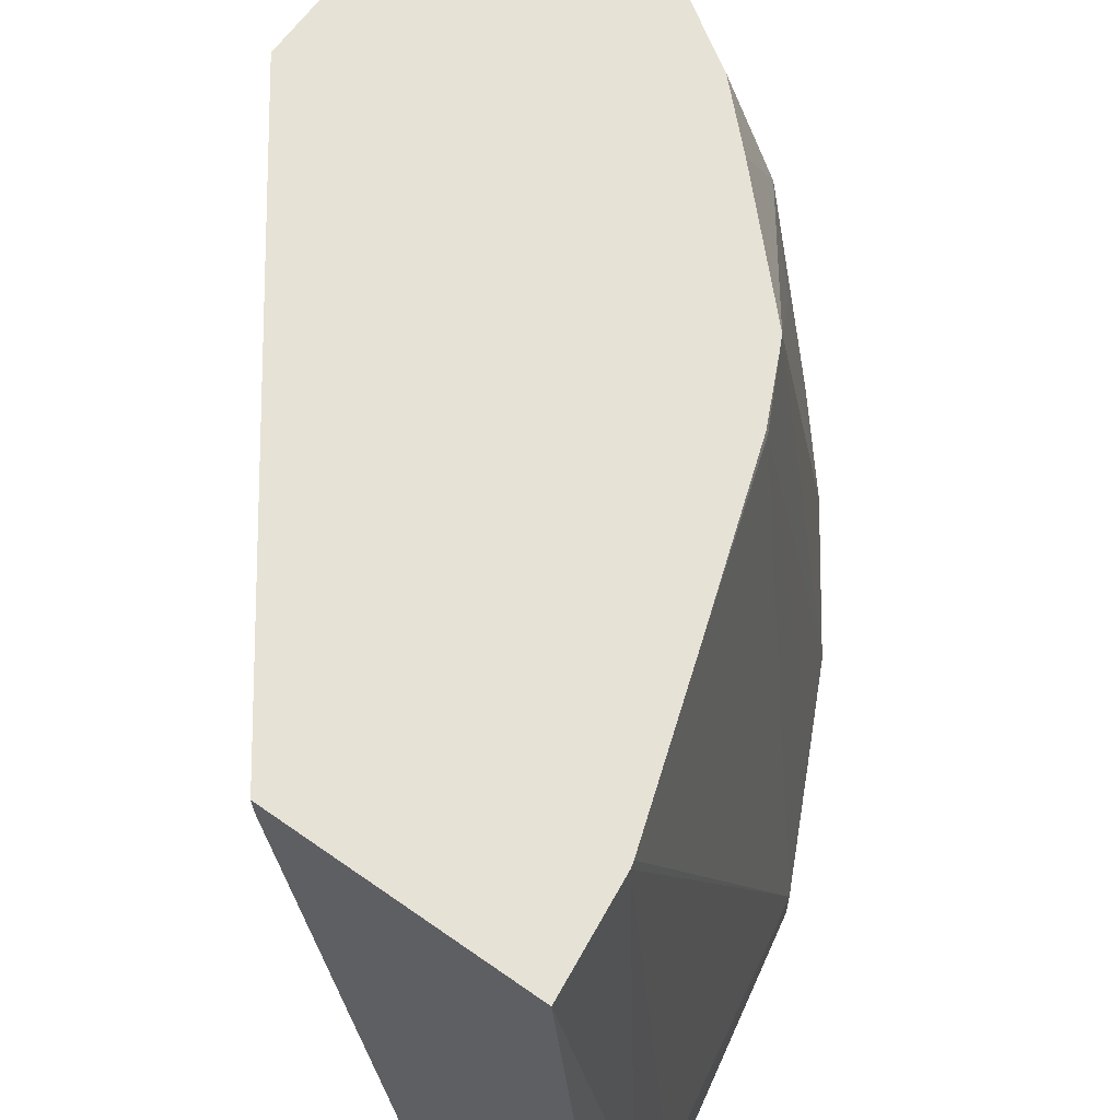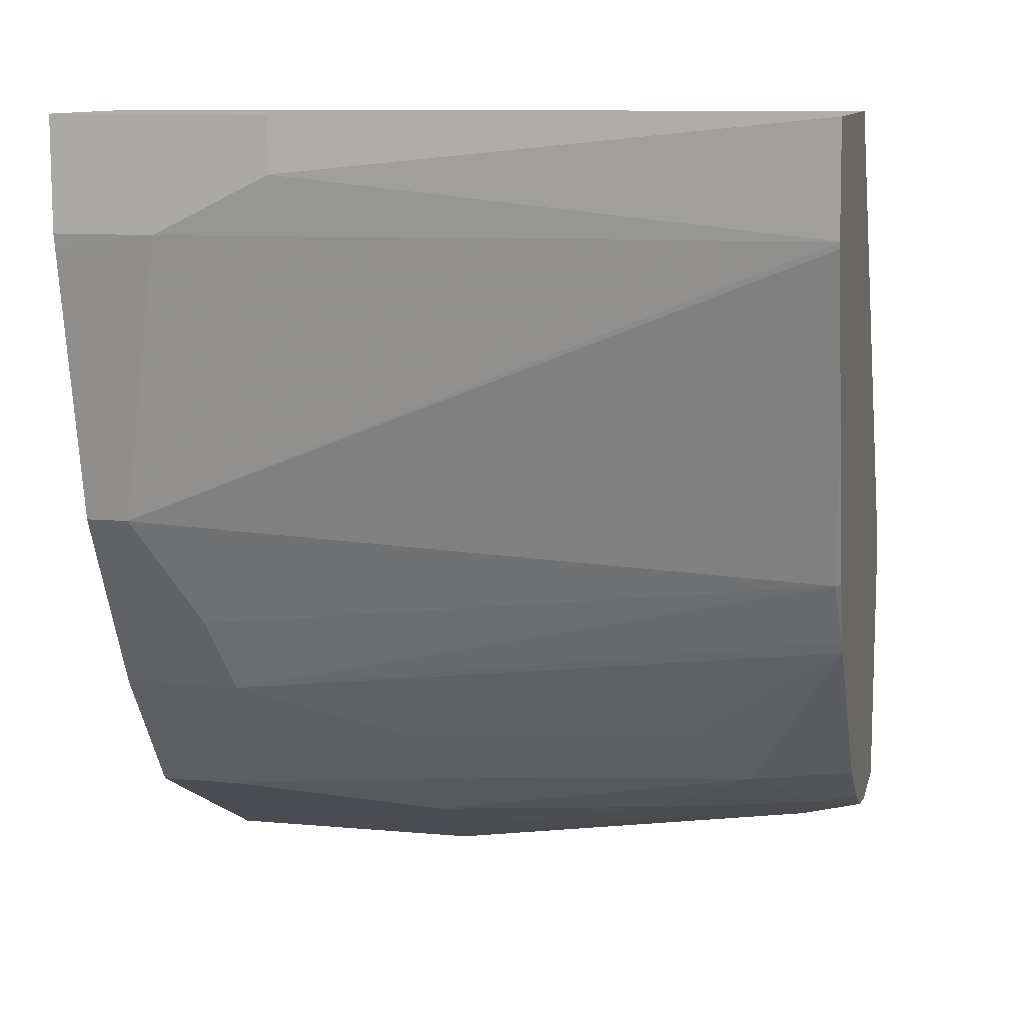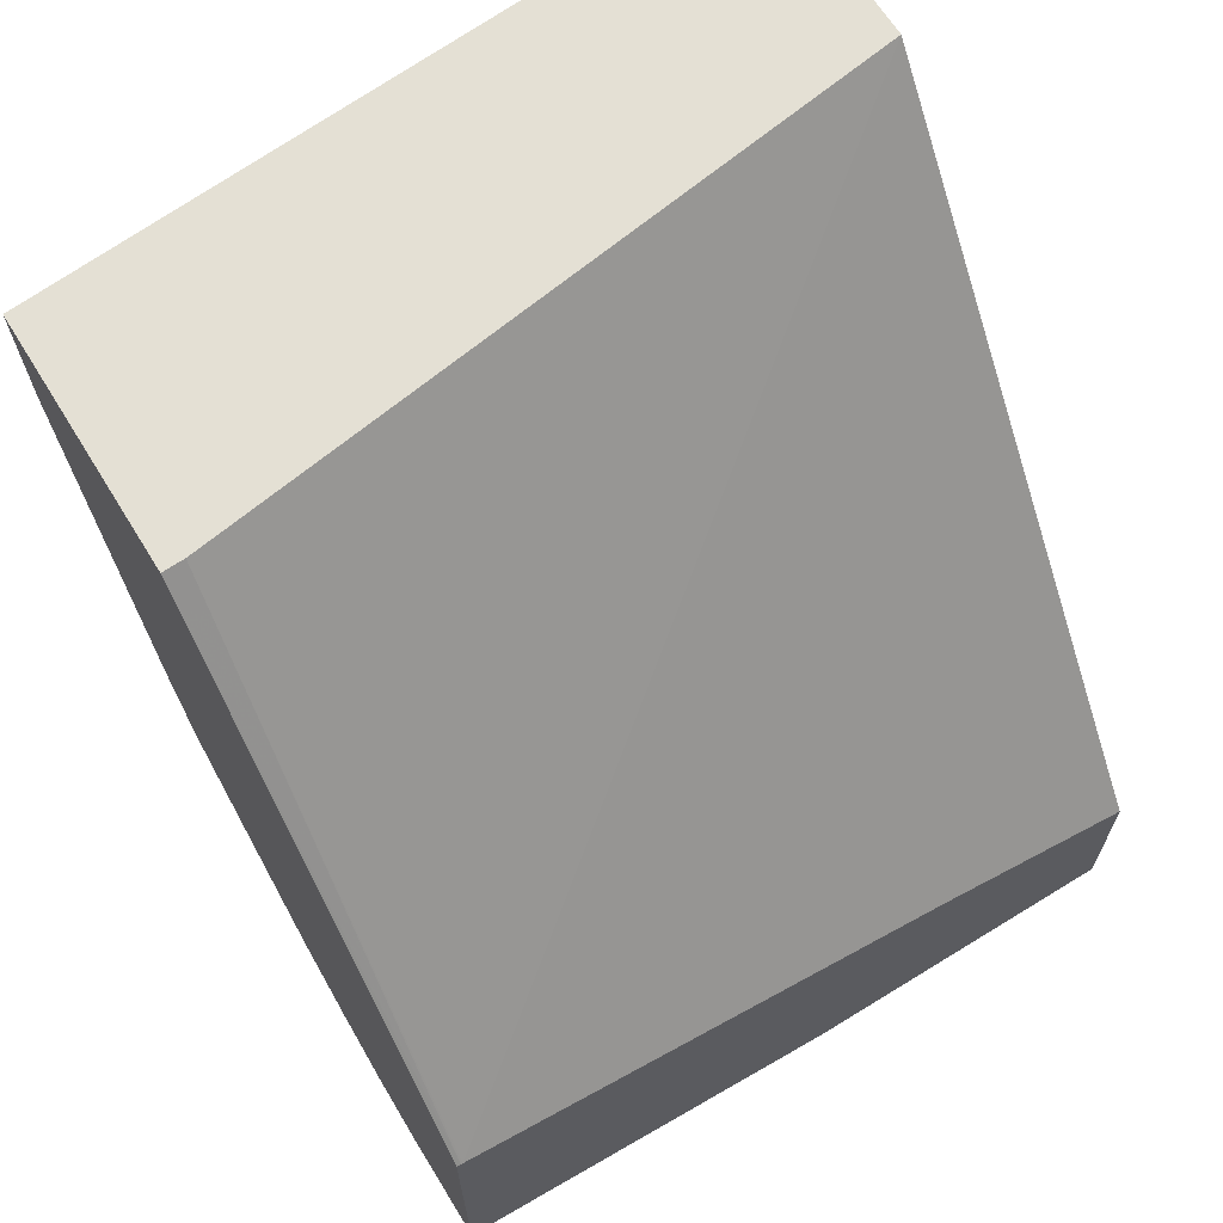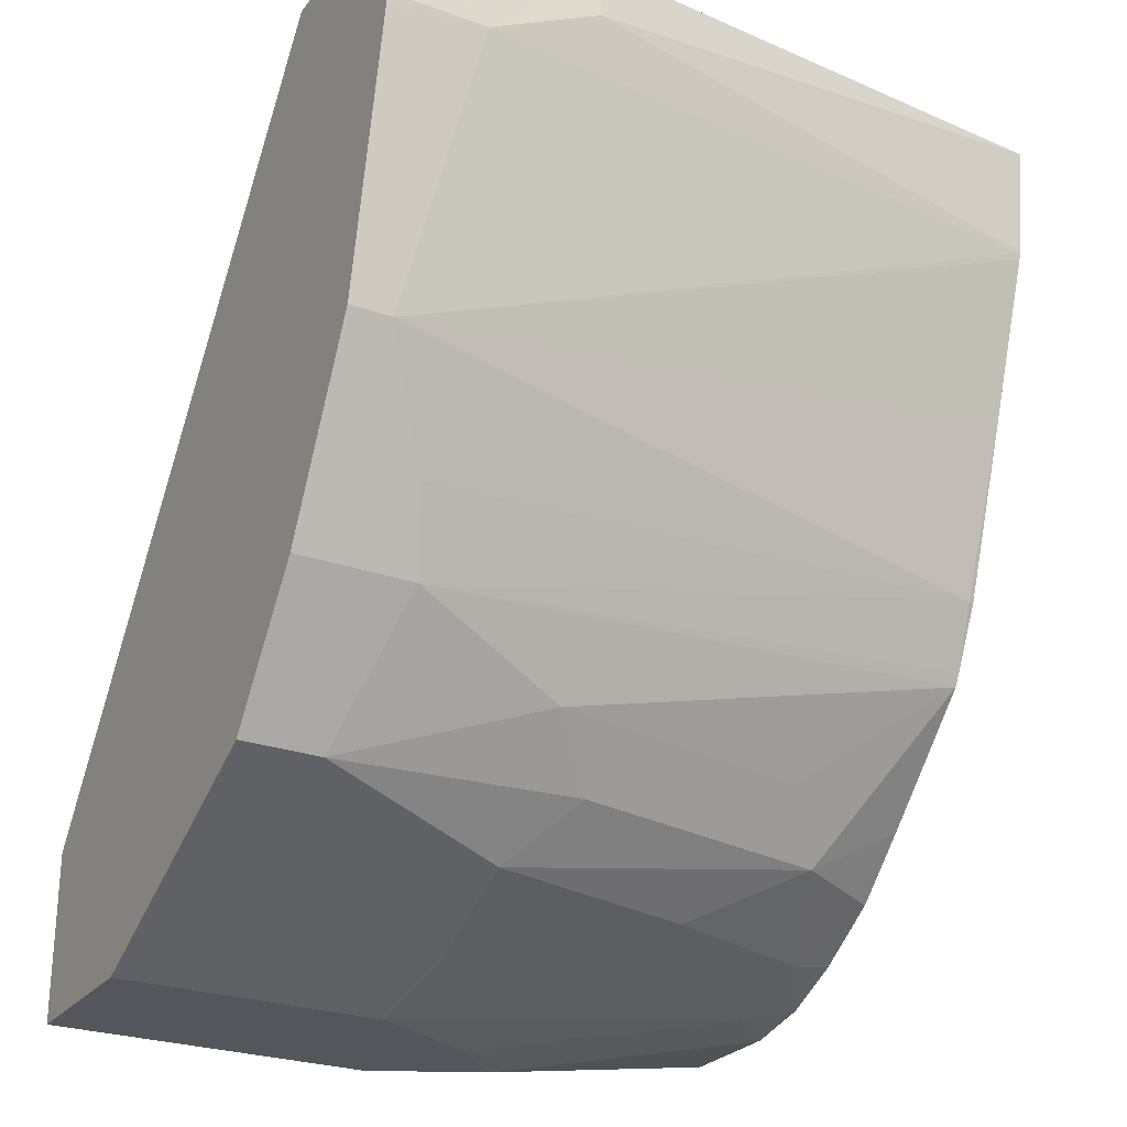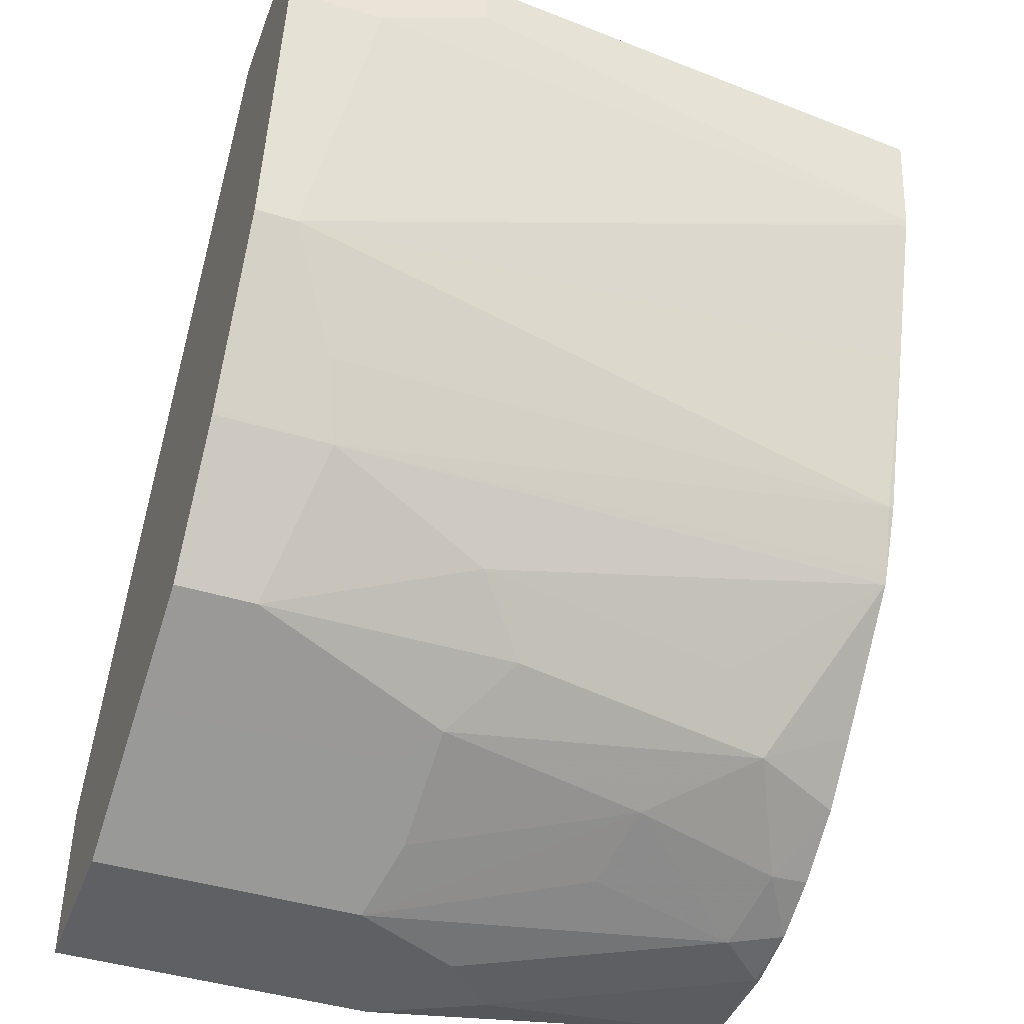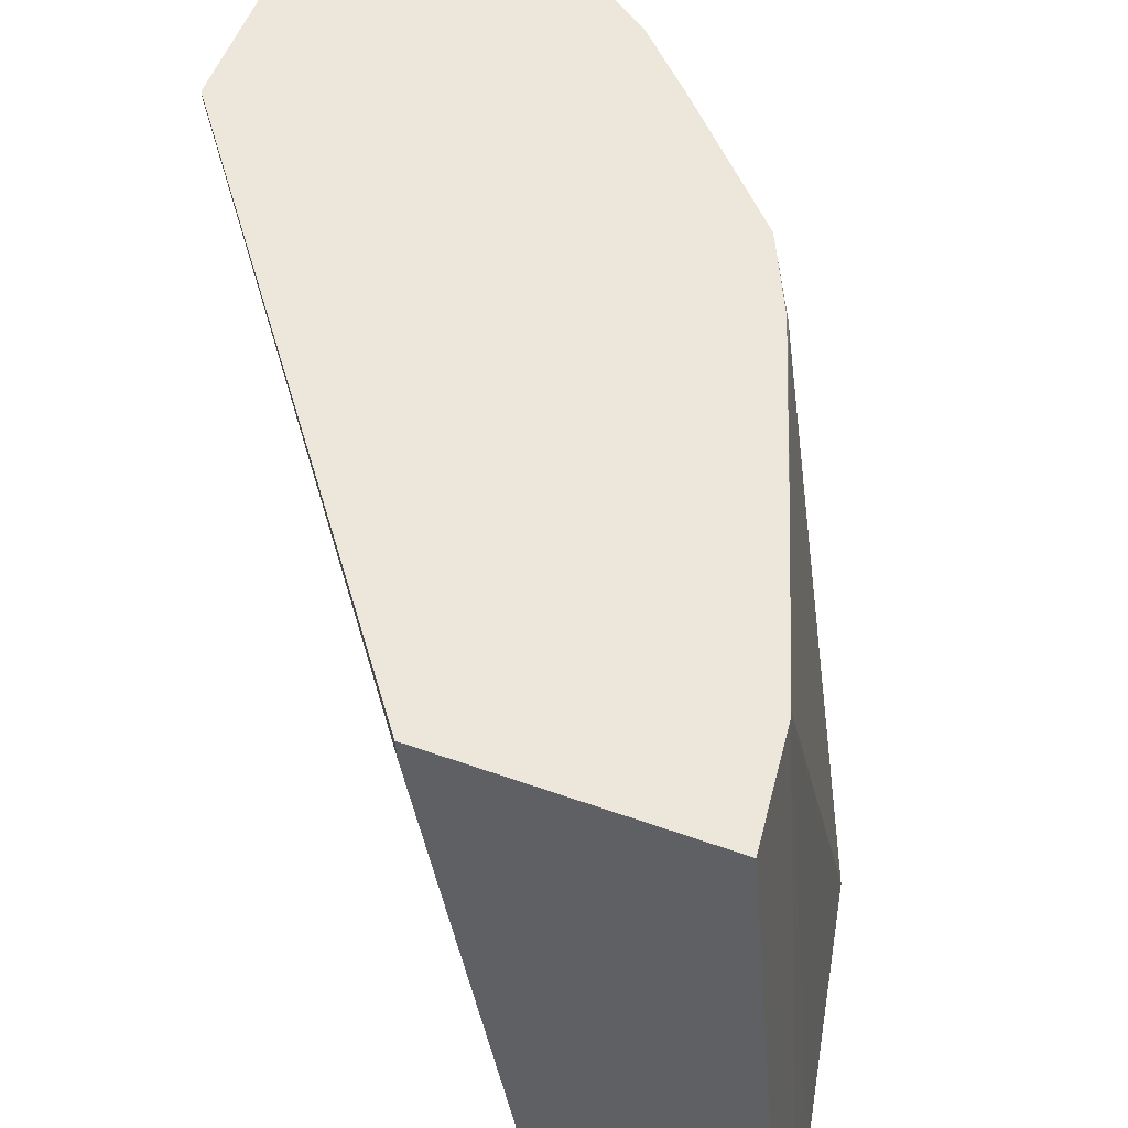
<metadata>
{"format":"obj","ext":"obj","renderer":"f3d","projection":"perspective","resolution":1024,"background":"white","views":[{"elev":63.4,"azim":35.5,"up":"+Y"},{"elev":10.7,"azim":102.7,"up":"+Z"},{"elev":66.0,"azim":-121.7,"up":"+Z"},{"elev":-26.3,"azim":60.6,"up":"+Z"},{"elev":-43.3,"azim":70.0,"up":"+Z"},{"elev":54.1,"azim":20.8,"up":"+Y"}]}
</metadata>
<code>
v 0.1158 0.02153 -0.8751
v 0.1168 0.01945 -0.8761
v 0.07853 0.02008 -0.8758
v 0.07853 0.02153 -0.8751
v 0.1384 0.02153 -0.8702
v 0.1363 -2.003e-05 -0.8761
v 0.09735 -0.07789 -0.8956
v 0.07853 0.01945 -0.8761
v 0.07853 0.02153 -0.7786
v 0.1593 0.02153 -0.8601
v 0.1623 0.006469 -0.8631
v 0.1558 -0.05842 -0.8761
v 0.1363 -0.1363 -0.8956
v 0.1168 -0.09736 -0.8956
v 0.1817 -0.05193 -0.8631
v 0.07853 -0.1162 -0.8956
v 0.07853 0.02008 -0.7786
v 0.2085 0.02153 -0.6045
v 0.1826 0.02153 -0.8446
v 0.2012 -0.013 -0.8437
v 0.1363 -0.2286 -0.8956
v 0.1623 -0.1298 -0.8826
v 0.2012 -0.1298 -0.8631
v 0.1882 -0.1428 -0.8696
v 0.07853 -0.2286 -0.8956
v 0.07853 0.01945 -0.7788
v 0.2088 0.01413 -0.6045
v 0.2964 0.02153 -0.6045
v 0.2021 0.02153 -0.8251
v 0.2206 -0.1103 -0.8437
v 0.2401 0.02153 -0.7853
v 0.2206 -0.03247 -0.8242
v 0.1882 -0.2286 -0.8696
v 0.2271 -0.2012 -0.8501
v 0.07853 -0.2286 -0.8372
v 0.07853 -0.1557 -0.8177
v 0.2458 -0.2286 -0.6045
v 0.3115 -0.1557 -0.6045
v 0.3115 -0.1557 -0.623
v 0.292 0.02153 -0.6425
v 0.2401 -0.1298 -0.8242
v 0.2423 0.02153 -0.7808
v 0.2596 -0.1882 -0.8047
v 0.2271 -0.2286 -0.8501
v 0.3115 -0.2286 -0.6045
v 0.3115 -0.1947 -0.6425
v 0.292 -0.2141 -0.7399
v 0.2914 0.02153 -0.6449
v 0.2527 0.02153 -0.7589
v 0.2531 0.01945 -0.7593
v 0.2726 -0.1947 -0.7788
v 0.2661 -0.2012 -0.7918
v 0.2603 -0.2286 -0.8032
v 0.2596 -0.2286 -0.8047
v 0.3115 -0.2286 -0.6425
v 0.3105 -0.2286 -0.6475
v 0.2726 0.02153 -0.7009
v 0.292 -0.2286 -0.7399
v 0.2701 -0.2286 -0.7838
v 0.2661 -0.2286 -0.7918
f 23 34 24
f 23 30 34
f 24 34 44
f 24 44 33
f 28 38 39
f 26 37 27
f 28 39 40
f 30 32 41
f 21 35 25
f 30 41 34
f 26 36 37
f 21 37 35
f 21 44 54
f 21 55 45
f 21 56 55
f 21 58 56
f 21 59 58
f 21 60 59
f 21 53 60
f 21 54 53
f 21 33 44
f 20 32 30
f 20 31 32
f 20 29 31
f 31 42 43
f 21 45 37
f 31 43 41
f 46 56 47
f 34 41 43
f 52 60 53
f 52 59 60
f 49 57 50
f 47 51 50
f 47 59 52
f 47 58 59
f 47 56 58
f 47 57 48
f 47 50 57
f 20 30 23
f 46 55 56
f 43 53 54
f 31 41 32
f 43 52 53
f 43 51 47
f 43 50 51
f 42 50 43
f 40 47 48
f 40 46 47
f 39 46 40
f 38 46 39
f 38 55 46
f 38 45 55
f 35 37 36
f 34 54 44
f 34 43 54
f 43 47 52
f 19 29 20
f 42 49 50
f 18 45 38
f 3 36 26
f 3 35 36
f 3 25 35
f 3 16 25
f 3 8 16
f 2 5 6
f 2 8 3
f 2 7 8
f 2 14 7
f 2 6 14
f 1 5 2
f 1 10 5
f 3 26 17
f 1 19 10
f 1 42 31
f 1 49 42
f 1 57 49
f 1 48 57
f 1 40 48
f 1 28 40
f 1 18 28
f 1 9 18
f 1 4 9
f 1 3 4
f 1 2 3
f 18 38 28
f 1 29 19
f 3 17 9
f 1 31 29
f 5 10 11
f 3 9 4
f 18 27 37
f 17 27 18
f 17 26 27
f 15 23 22
f 15 20 23
f 13 24 33
f 13 23 24
f 13 22 23
f 13 15 22
f 12 15 13
f 18 37 45
f 11 20 15
f 13 33 21
f 10 19 11
f 5 11 6
f 11 19 20
f 6 12 13
f 6 13 14
f 6 15 12
f 7 14 13
f 6 11 15
f 7 13 21
f 7 21 25
f 7 25 16
f 7 16 8
f 9 17 18

</code>
